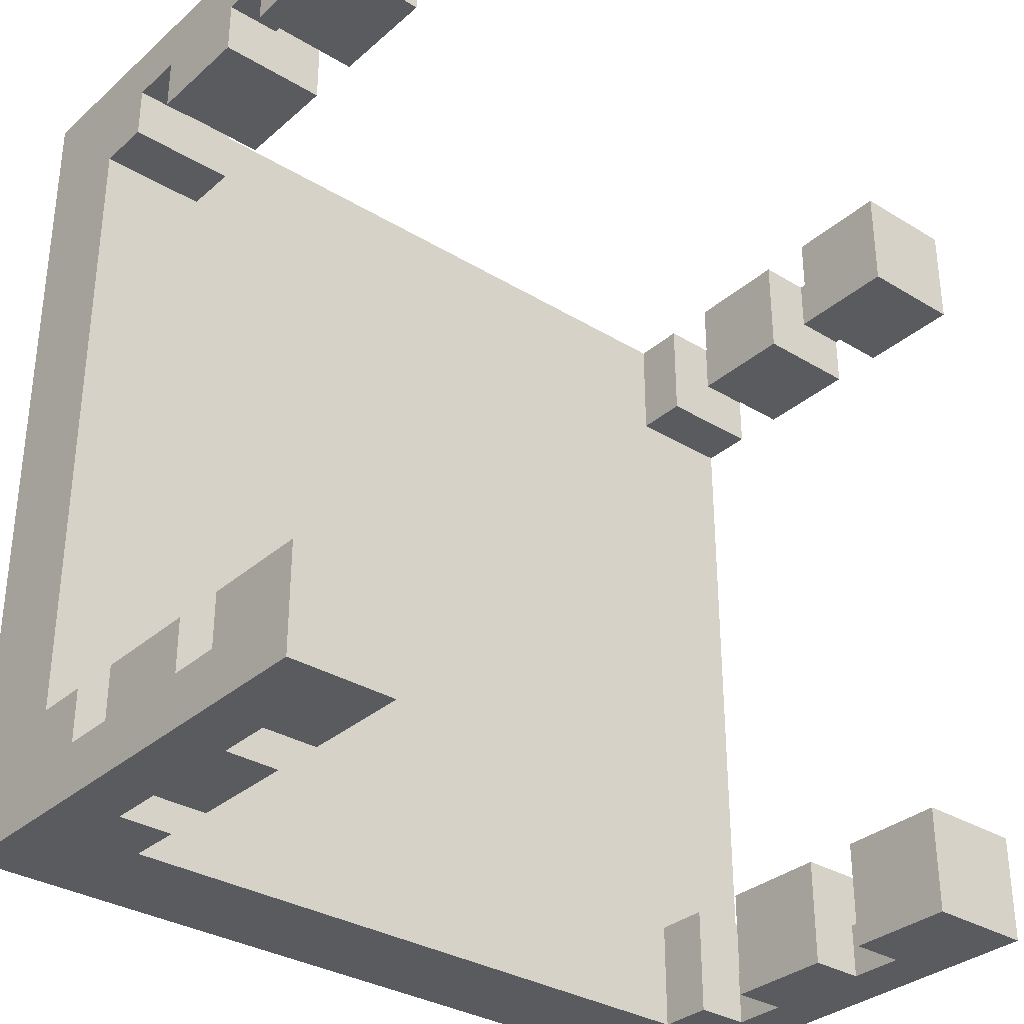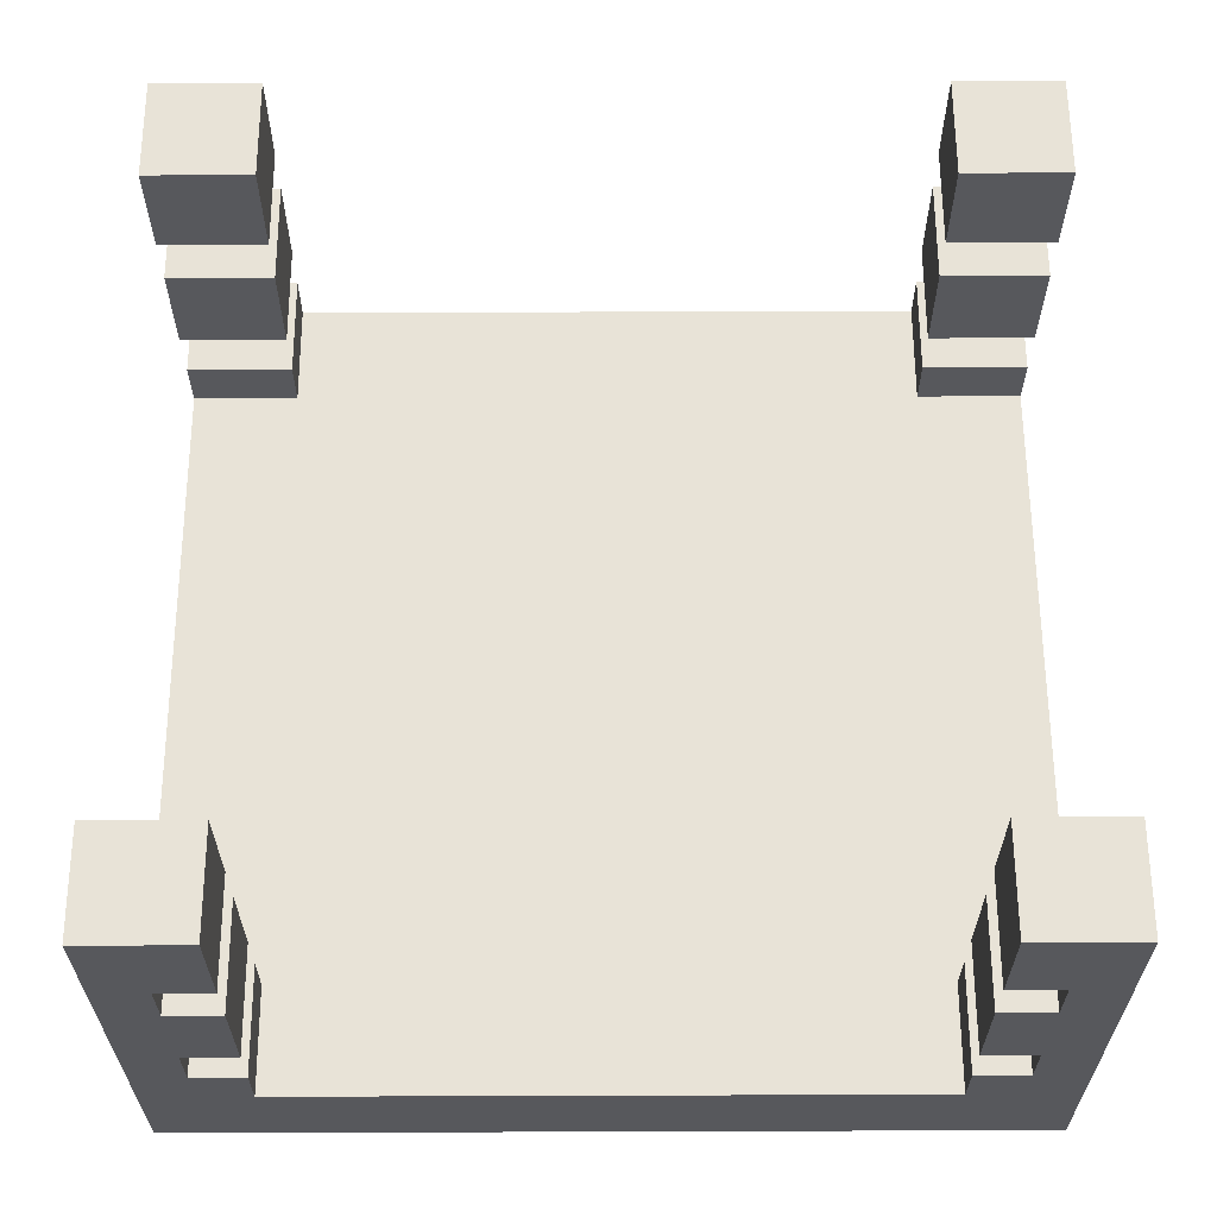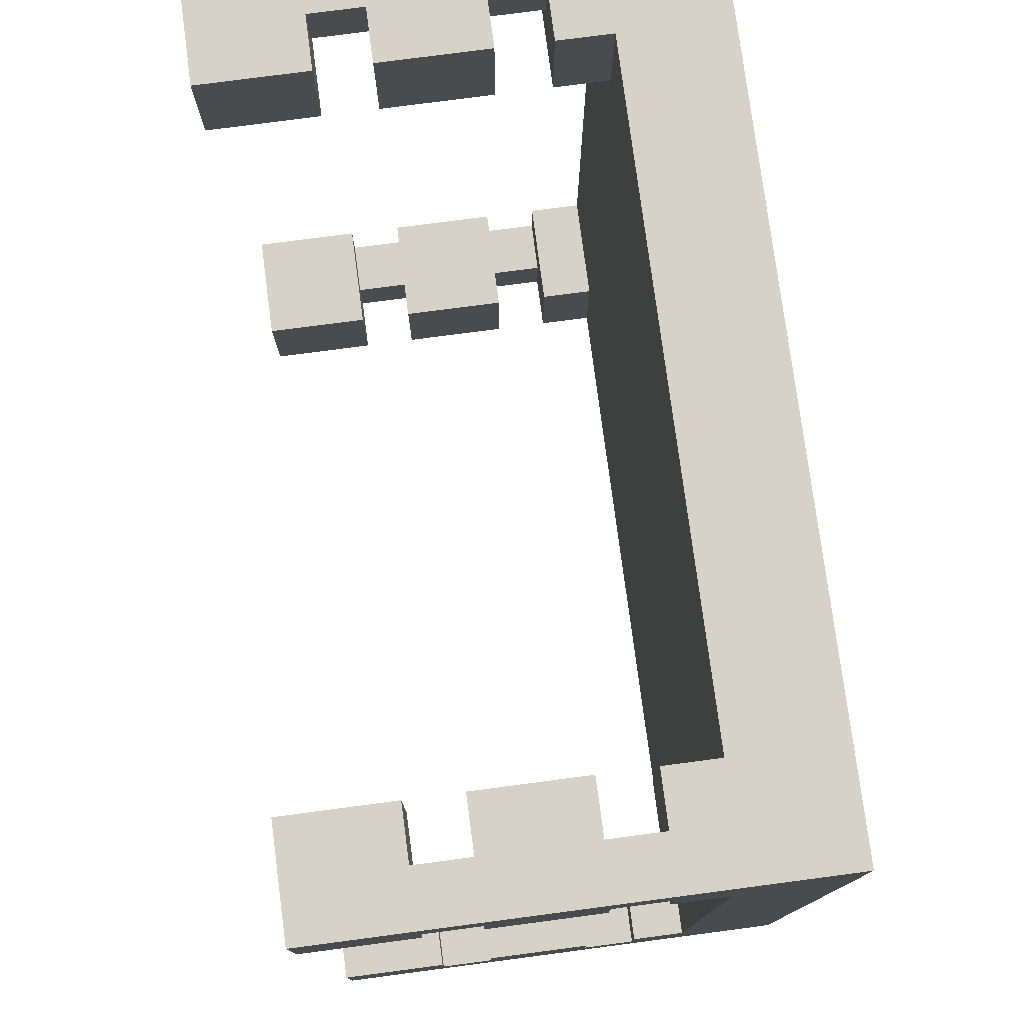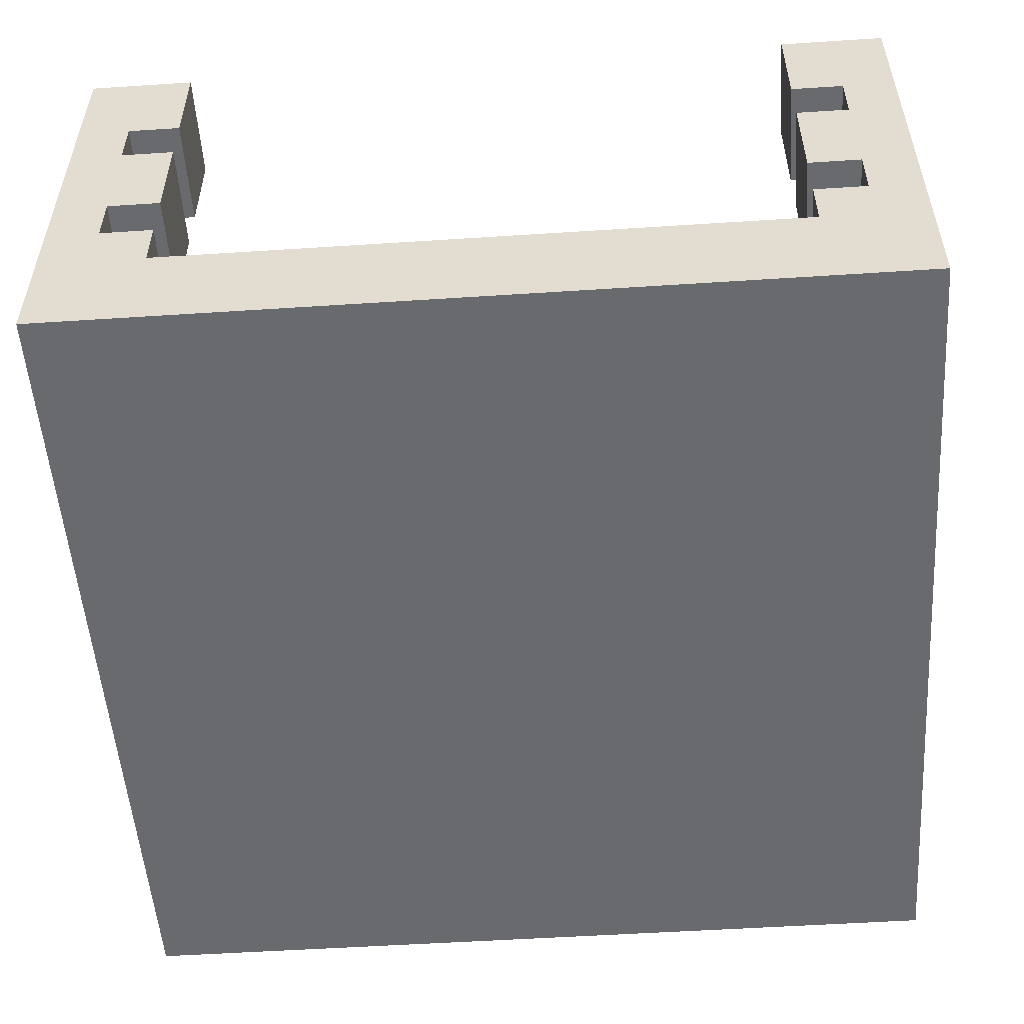
<metadata>
{"format":"obj","ext":"obj","renderer":"f3d","projection":"perspective","resolution":1024,"background":"white","views":[{"elev":-32.8,"azim":140.0,"up":"+Z"},{"elev":61.6,"azim":-90.2,"up":"+Y"},{"elev":77.6,"azim":-97.5,"up":"+Z"},{"elev":-53.1,"azim":94.0,"up":"+Y"}]}
</metadata>
<code>
g YAVD_Tiles-48
v -8 0 8
v -8 0 -8
v -8 1 8
v -8 1 6
v -8 1 5
v -8 1 1
v -8 1 -3
v -8 1 -5
v -8 1 -6
v -8 1 -8
v -8 2 6
v -8 2 5
v -8 2 1
v -8 2 -3
v -8 2 -5
v -8 2 -6
v -8 3 8
v -8 3 7
v -8 3 6
v -8 3 -6
v -8 3 -7
v -8 3 -8
v -8 4 8
v -8 4 7
v -8 4 6
v -8 4 -6
v -8 4 -7
v -8 4 -8
v -8 6 8
v -8 6 7
v -8 6 6
v -8 6 -6
v -8 6 -7
v -8 6 -8
v -8 7 8
v -8 7 7
v -8 7 6
v -8 7 -6
v -8 7 -7
v -8 7 -8
v -8 9 8
v -8 9 6
v -8 9 -6
v -8 9 -8
v 6 2 8
v 6 2 6
v 6 2 -6
v 6 2 -8
v 6 3 8
v 6 3 6
v 6 3 -6
v 6 3 -8
v 6 4 8
v 6 4 6
v 6 4 -6
v 6 4 -8
v 6 6 8
v 6 6 6
v 6 6 -6
v 6 6 -8
v 6 7 8
v 6 7 6
v 6 7 -6
v 6 7 -8
v 6 9 8
v 6 9 6
v 6 9 -6
v 6 9 -8
v 7 3 8
v 7 3 7
v 7 3 -7
v 7 3 -8
v 7 4 8
v 7 4 7
v 7 4 -7
v 7 4 -8
v 7 6 8
v 7 6 7
v 7 6 -7
v 7 6 -8
v 7 7 8
v 7 7 7
v 7 7 -7
v 7 7 -8
v -7 3 8
v -7 3 7
v -7 3 -7
v -7 3 -8
v -7 4 8
v -7 4 7
v -7 4 -7
v -7 4 -8
v -7 6 8
v -7 6 7
v -7 6 -7
v -7 6 -8
v -7 7 8
v -7 7 7
v -7 7 -7
v -7 7 -8
v -6 2 8
v -6 2 6
v -6 2 -6
v -6 2 -8
v -6 3 8
v -6 3 6
v -6 3 -6
v -6 3 -8
v -6 4 8
v -6 4 6
v -6 4 -6
v -6 4 -8
v -6 6 8
v -6 6 6
v -6 6 -6
v -6 6 -8
v -6 7 8
v -6 7 6
v -6 7 -6
v -6 7 -8
v -6 9 8
v -6 9 6
v -6 9 -6
v -6 9 -8
v 8 0 8
v 8 0 -8
v 8 1 8
v 8 1 6
v 8 1 5
v 8 1 -5
v 8 1 -6
v 8 1 -8
v 8 2 6
v 8 2 5
v 8 2 -5
v 8 2 -6
v 8 3 8
v 8 3 7
v 8 3 6
v 8 3 -6
v 8 3 -7
v 8 3 -8
v 8 4 8
v 8 4 7
v 8 4 6
v 8 4 -6
v 8 4 -7
v 8 4 -8
v 8 6 8
v 8 6 7
v 8 6 6
v 8 6 -6
v 8 6 -7
v 8 6 -8
v 8 7 8
v 8 7 7
v 8 7 6
v 8 7 -6
v 8 7 -7
v 8 7 -8
v 8 9 8
v 8 9 6
v 8 9 -6
v 8 9 -8
v -8 0 8
v -8 1 8
v -8 3 8
v -8 4 8
v -8 6 8
v -8 7 8
v -8 9 8
v -7 3 8
v -7 4 8
v -7 6 8
v -7 7 8
v -6 1 8
v -6 2 8
v -6 3 8
v -6 4 8
v -6 6 8
v -6 7 8
v -6 9 8
v -5 1 8
v -5 2 8
v 0 1 8
v 0 2 8
v 2 1 8
v 2 2 8
v 5 1 8
v 5 2 8
v 6 1 8
v 6 2 8
v 6 3 8
v 6 4 8
v 6 6 8
v 6 7 8
v 6 9 8
v 7 3 8
v 7 4 8
v 7 6 8
v 7 7 8
v 8 0 8
v 8 1 8
v 8 3 8
v 8 4 8
v 8 6 8
v 8 7 8
v 8 9 8
v -8 2 -6
v -8 3 -6
v -8 4 -6
v -8 6 -6
v -8 7 -6
v -8 9 -6
v -6 2 -6
v -6 3 -6
v -6 4 -6
v -6 6 -6
v -6 7 -6
v -6 9 -6
v 6 2 -6
v 6 3 -6
v 6 4 -6
v 6 6 -6
v 6 7 -6
v 6 9 -6
v 8 2 -6
v 8 3 -6
v 8 4 -6
v 8 6 -6
v 8 7 -6
v 8 9 -6
v -8 3 -7
v -8 4 -7
v -8 6 -7
v -8 7 -7
v -7 3 -7
v -7 4 -7
v -7 6 -7
v -7 7 -7
v 7 3 -7
v 7 4 -7
v 7 6 -7
v 7 7 -7
v 8 3 -7
v 8 4 -7
v 8 6 -7
v 8 7 -7
v -8 3 7
v -8 4 7
v -8 6 7
v -8 7 7
v -7 3 7
v -7 4 7
v -7 6 7
v -7 7 7
v 7 3 7
v 7 4 7
v 7 6 7
v 7 7 7
v 8 3 7
v 8 4 7
v 8 6 7
v 8 7 7
v -8 2 6
v -8 3 6
v -8 4 6
v -8 6 6
v -8 7 6
v -8 9 6
v -6 2 6
v -6 3 6
v -6 4 6
v -6 6 6
v -6 7 6
v -6 9 6
v 6 2 6
v 6 3 6
v 6 4 6
v 6 6 6
v 6 7 6
v 6 9 6
v 8 2 6
v 8 3 6
v 8 4 6
v 8 6 6
v 8 7 6
v 8 9 6
v -8 0 -8
v -8 1 -8
v -8 3 -8
v -8 4 -8
v -8 6 -8
v -8 7 -8
v -8 9 -8
v -7 3 -8
v -7 4 -8
v -7 6 -8
v -7 7 -8
v -6 1 -8
v -6 2 -8
v -6 3 -8
v -6 4 -8
v -6 6 -8
v -6 7 -8
v -6 9 -8
v -5 1 -8
v -5 2 -8
v 5 1 -8
v 5 2 -8
v 6 1 -8
v 6 2 -8
v 6 3 -8
v 6 4 -8
v 6 6 -8
v 6 7 -8
v 6 9 -8
v 7 3 -8
v 7 4 -8
v 7 6 -8
v 7 7 -8
v 8 0 -8
v 8 1 -8
v 8 3 -8
v 8 4 -8
v 8 6 -8
v 8 7 -8
v 8 9 -8
v -8 0 8
v 8 0 8
v -8 0 -8
v 8 0 -8
v -7 4 8
v -6 4 8
v 6 4 8
v 7 4 8
v -8 4 7
v -7 4 7
v 7 4 7
v 8 4 7
v -8 4 6
v -6 4 6
v 6 4 6
v 8 4 6
v -8 4 -6
v -6 4 -6
v 6 4 -6
v 8 4 -6
v -8 4 -7
v -7 4 -7
v 7 4 -7
v 8 4 -7
v -7 4 -8
v -6 4 -8
v 6 4 -8
v 7 4 -8
v -7 7 8
v -6 7 8
v 6 7 8
v 7 7 8
v -8 7 7
v -7 7 7
v 7 7 7
v 8 7 7
v -8 7 6
v -6 7 6
v 6 7 6
v 8 7 6
v -8 7 -6
v -6 7 -6
v 6 7 -6
v 8 7 -6
v -8 7 -7
v -7 7 -7
v 7 7 -7
v 8 7 -7
v -7 7 -8
v -6 7 -8
v 6 7 -8
v 7 7 -8
v -6 2 8
v -5 2 8
v 0 2 8
v 2 2 8
v 5 2 8
v 6 2 8
v -5 2 7
v -4 2 7
v 0 2 7
v 2 2 7
v -8 2 6
v -6 2 6
v -4 2 6
v -3 2 6
v 5 2 6
v 6 2 6
v 8 2 6
v -8 2 5
v -7 2 5
v 6 2 5
v 8 2 5
v -7 2 4
v -6 2 4
v -1 2 4
v 0 2 4
v 3 2 4
v 5 2 4
v -6 2 3
v -5 2 3
v -4 2 3
v -3 2 3
v -1 2 3
v 0 2 3
v -5 2 2
v -4 2 2
v 3 2 2
v 5 2 2
v -8 2 1
v -7 2 1
v 4 2 -0
v 7 2 -0
v -5 2 -1
v -4 2 -1
v 3 2 -1
v 4 2 -1
v -5 2 -2
v -4 2 -2
v -2 2 -2
v 0 2 -2
v -8 2 -3
v -7 2 -3
v -3 2 -3
v -2 2 -3
v 0 2 -3
v 1 2 -3
v 3 2 -3
v 4 2 -3
v 6 2 -3
v 7 2 -3
v 1 2 -4
v 2 2 -4
v 4 2 -4
v 6 2 -4
v -8 2 -5
v -6 2 -5
v 6 2 -5
v 8 2 -5
v -8 2 -6
v -6 2 -6
v -5 2 -6
v -3 2 -6
v -2 2 -6
v 0 2 -6
v 2 2 -6
v 5 2 -6
v 6 2 -6
v 8 2 -6
v -2 2 -7
v 0 2 -7
v -6 2 -8
v -5 2 -8
v 5 2 -8
v 6 2 -8
v -7 3 8
v -6 3 8
v 6 3 8
v 7 3 8
v -8 3 7
v -7 3 7
v 7 3 7
v 8 3 7
v -8 3 6
v -6 3 6
v 6 3 6
v 8 3 6
v -8 3 -6
v -6 3 -6
v 6 3 -6
v 8 3 -6
v -8 3 -7
v -7 3 -7
v 7 3 -7
v 8 3 -7
v -7 3 -8
v -6 3 -8
v 6 3 -8
v 7 3 -8
v -7 6 8
v -6 6 8
v 6 6 8
v 7 6 8
v -8 6 7
v -7 6 7
v 7 6 7
v 8 6 7
v -8 6 6
v -6 6 6
v 6 6 6
v 8 6 6
v -8 6 -6
v -6 6 -6
v 6 6 -6
v 8 6 -6
v -8 6 -7
v -7 6 -7
v 7 6 -7
v 8 6 -7
v -7 6 -8
v -6 6 -8
v 6 6 -8
v 7 6 -8
v -8 9 8
v -6 9 8
v 6 9 8
v 8 9 8
v -8 9 6
v -6 9 6
v 6 9 6
v 8 9 6
v -8 9 -6
v -6 9 -6
v 6 9 -6
v 8 9 -6
v -8 9 -8
v -6 9 -8
v 6 9 -8
v 8 9 -8
f 3 2 1
f 4 2 3
f 5 2 4
f 6 2 5
f 7 2 6
f 8 2 7
f 9 2 8
f 10 2 9
f 11 4 3
f 11 5 4
f 12 6 5
f 12 5 11
f 13 7 6
f 13 6 12
f 14 8 7
f 14 7 13
f 15 9 8
f 15 8 14
f 16 10 9
f 16 9 15
f 17 11 3
f 18 11 17
f 19 11 18
f 20 10 16
f 21 10 20
f 22 10 21
f 23 18 17
f 24 18 23
f 27 22 21
f 28 22 27
f 29 25 24
f 29 24 23
f 30 25 29
f 31 25 30
f 32 28 27
f 32 27 26
f 33 28 32
f 34 28 33
f 35 30 29
f 36 30 35
f 39 34 33
f 40 34 39
f 41 37 36
f 41 36 35
f 42 37 41
f 43 40 39
f 43 39 38
f 44 40 43
f 49 46 45
f 50 46 49
f 51 48 47
f 52 48 51
f 57 54 53
f 58 54 57
f 59 56 55
f 60 56 59
f 65 62 61
f 66 62 65
f 67 64 63
f 68 64 67
f 73 70 69
f 74 70 73
f 75 72 71
f 76 72 75
f 81 78 77
f 82 78 81
f 83 80 79
f 84 80 83
f 85 86 89
f 89 86 90
f 87 88 91
f 91 88 92
f 93 94 97
f 97 94 98
f 95 96 99
f 99 96 100
f 101 102 105
f 105 102 106
f 103 104 107
f 107 104 108
f 109 110 113
f 113 110 114
f 111 112 115
f 115 112 116
f 117 118 121
f 121 118 122
f 119 120 123
f 123 120 124
f 125 126 127
f 127 126 128
f 128 126 129
f 129 126 130
f 130 126 131
f 131 126 132
f 127 128 133
f 128 129 133
f 129 130 134
f 133 129 134
f 130 131 135
f 134 130 135
f 131 132 136
f 135 131 136
f 127 133 137
f 137 133 138
f 138 133 139
f 136 132 140
f 140 132 141
f 141 132 142
f 137 138 143
f 143 138 144
f 141 142 147
f 147 142 148
f 144 145 149
f 143 144 149
f 149 145 150
f 150 145 151
f 147 148 152
f 146 147 152
f 152 148 153
f 153 148 154
f 149 150 155
f 155 150 156
f 153 154 159
f 159 154 160
f 156 157 161
f 155 156 161
f 161 157 162
f 159 160 163
f 158 159 163
f 163 160 164
f 172 167 166
f 172 168 167
f 173 169 168
f 173 168 172
f 174 170 169
f 174 169 173
f 175 171 170
f 175 170 174
f 176 166 165
f 176 172 166
f 177 172 176
f 178 172 177
f 179 174 173
f 180 174 179
f 181 171 175
f 182 171 181
f 183 176 165
f 183 177 176
f 184 177 183
f 185 183 165
f 185 184 183
f 186 184 185
f 187 185 165
f 187 186 185
f 188 186 187
f 189 187 165
f 189 188 187
f 190 188 189
f 191 189 165
f 191 190 189
f 192 190 191
f 198 192 191
f 198 193 192
f 199 195 194
f 200 195 199
f 201 197 196
f 202 191 165
f 203 198 191
f 203 191 202
f 204 199 198
f 204 198 203
f 205 200 199
f 205 199 204
f 206 201 200
f 206 200 205
f 207 197 201
f 207 201 206
f 208 197 207
f 215 210 209
f 216 210 215
f 217 212 211
f 218 212 217
f 219 214 213
f 220 214 219
f 227 222 221
f 228 222 227
f 229 224 223
f 230 224 229
f 231 226 225
f 232 226 231
f 237 234 233
f 238 234 237
f 239 236 235
f 240 236 239
f 245 242 241
f 246 242 245
f 247 244 243
f 248 244 247
f 249 250 253
f 253 250 254
f 251 252 255
f 255 252 256
f 257 258 261
f 261 258 262
f 259 260 263
f 263 260 264
f 265 266 271
f 271 266 272
f 267 268 273
f 273 268 274
f 269 270 275
f 275 270 276
f 277 278 283
f 283 278 284
f 279 280 285
f 285 280 286
f 281 282 287
f 287 282 288
f 290 291 296
f 291 292 296
f 292 293 297
f 296 292 297
f 293 294 298
f 297 293 298
f 294 295 299
f 298 294 299
f 289 290 300
f 290 296 300
f 300 296 301
f 301 296 302
f 297 298 303
f 303 298 304
f 299 295 305
f 305 295 306
f 289 300 307
f 300 301 307
f 307 301 308
f 289 307 309
f 307 308 309
f 309 308 310
f 289 309 311
f 309 310 311
f 311 310 312
f 311 312 318
f 312 313 318
f 314 315 319
f 319 315 320
f 316 317 321
f 289 311 322
f 311 318 323
f 322 311 323
f 318 319 324
f 323 318 324
f 319 320 325
f 324 319 325
f 320 321 326
f 325 320 326
f 321 317 327
f 326 321 327
f 327 317 328
f 331 330 329
f 332 330 331
f 338 334 333
f 339 336 335
f 341 338 337
f 342 334 338
f 342 338 341
f 343 340 339
f 343 339 335
f 344 340 343
f 349 346 345
f 350 346 349
f 351 348 347
f 352 348 351
f 353 346 350
f 354 346 353
f 355 351 347
f 356 351 355
f 362 358 357
f 363 360 359
f 365 362 361
f 366 358 362
f 366 362 365
f 367 364 363
f 367 363 359
f 368 364 367
f 373 370 369
f 374 370 373
f 375 372 371
f 376 372 375
f 377 370 374
f 378 370 377
f 379 375 371
f 380 375 379
f 381 382 387
f 382 383 387
f 387 383 388
f 383 384 389
f 388 383 389
f 384 385 390
f 389 384 390
f 387 388 392
f 381 387 392
f 388 389 393
f 389 390 393
f 392 388 393
f 393 390 394
f 385 386 395
f 394 390 395
f 390 385 395
f 395 386 396
f 393 394 398
f 391 392 398
f 392 393 398
f 398 394 399
f 396 397 400
f 395 396 400
f 394 395 400
f 400 397 401
f 399 394 402
f 398 399 402
f 402 394 403
f 400 401 404
f 394 400 404
f 404 401 405
f 405 401 406
f 406 401 407
f 403 394 408
f 402 403 408
f 408 394 409
f 409 394 410
f 394 404 411
f 410 394 411
f 404 405 412
f 411 404 412
f 405 406 413
f 412 405 413
f 409 410 414
f 408 409 414
f 410 411 415
f 414 410 415
f 411 412 415
f 412 413 415
f 406 407 416
f 415 413 416
f 413 406 416
f 407 401 417
f 416 407 417
f 415 416 418
f 414 415 418
f 416 417 418
f 408 414 418
f 402 408 418
f 398 402 418
f 418 417 419
f 419 417 420
f 417 401 421
f 420 417 421
f 419 420 422
f 422 420 423
f 423 420 424
f 420 421 425
f 424 420 425
f 419 422 426
f 422 423 426
f 423 424 427
f 426 423 427
f 427 424 428
f 428 424 429
f 418 419 430
f 419 426 431
f 430 419 431
f 426 427 431
f 427 428 431
f 431 428 432
f 428 429 433
f 432 428 433
f 429 424 434
f 433 429 434
f 434 424 435
f 424 425 436
f 435 424 436
f 425 421 437
f 436 425 437
f 437 421 438
f 421 401 439
f 438 421 439
f 432 433 440
f 435 436 440
f 434 435 440
f 436 437 440
f 433 434 440
f 440 437 441
f 437 438 442
f 441 437 442
f 438 439 443
f 442 438 443
f 430 431 444
f 431 432 444
f 444 432 445
f 441 442 446
f 443 439 446
f 442 443 446
f 439 401 447
f 446 439 447
f 444 445 448
f 445 432 449
f 448 445 449
f 449 432 450
f 440 441 451
f 450 432 451
f 432 440 451
f 451 441 452
f 452 441 453
f 441 446 454
f 453 441 454
f 454 446 455
f 446 447 456
f 455 446 456
f 456 447 457
f 452 453 458
f 450 451 458
f 451 452 458
f 454 455 459
f 458 453 459
f 453 454 459
f 449 450 460
f 450 458 461
f 460 450 461
f 458 459 461
f 459 455 462
f 461 459 462
f 455 456 462
f 462 456 463
f 464 465 469
f 466 467 470
f 468 469 472
f 469 465 473
f 472 469 473
f 470 471 474
f 466 470 474
f 474 471 475
f 476 477 480
f 480 477 481
f 478 479 482
f 482 479 483
f 481 477 484
f 484 477 485
f 478 482 486
f 486 482 487
f 488 489 493
f 490 491 494
f 492 493 496
f 493 489 497
f 496 493 497
f 494 495 498
f 490 494 498
f 498 495 499
f 500 501 504
f 504 501 505
f 502 503 506
f 506 503 507
f 505 501 508
f 508 501 509
f 502 506 510
f 510 506 511
f 512 513 516
f 516 513 517
f 514 515 518
f 518 515 519
f 520 521 524
f 524 521 525
f 522 523 526
f 526 523 527

</code>
